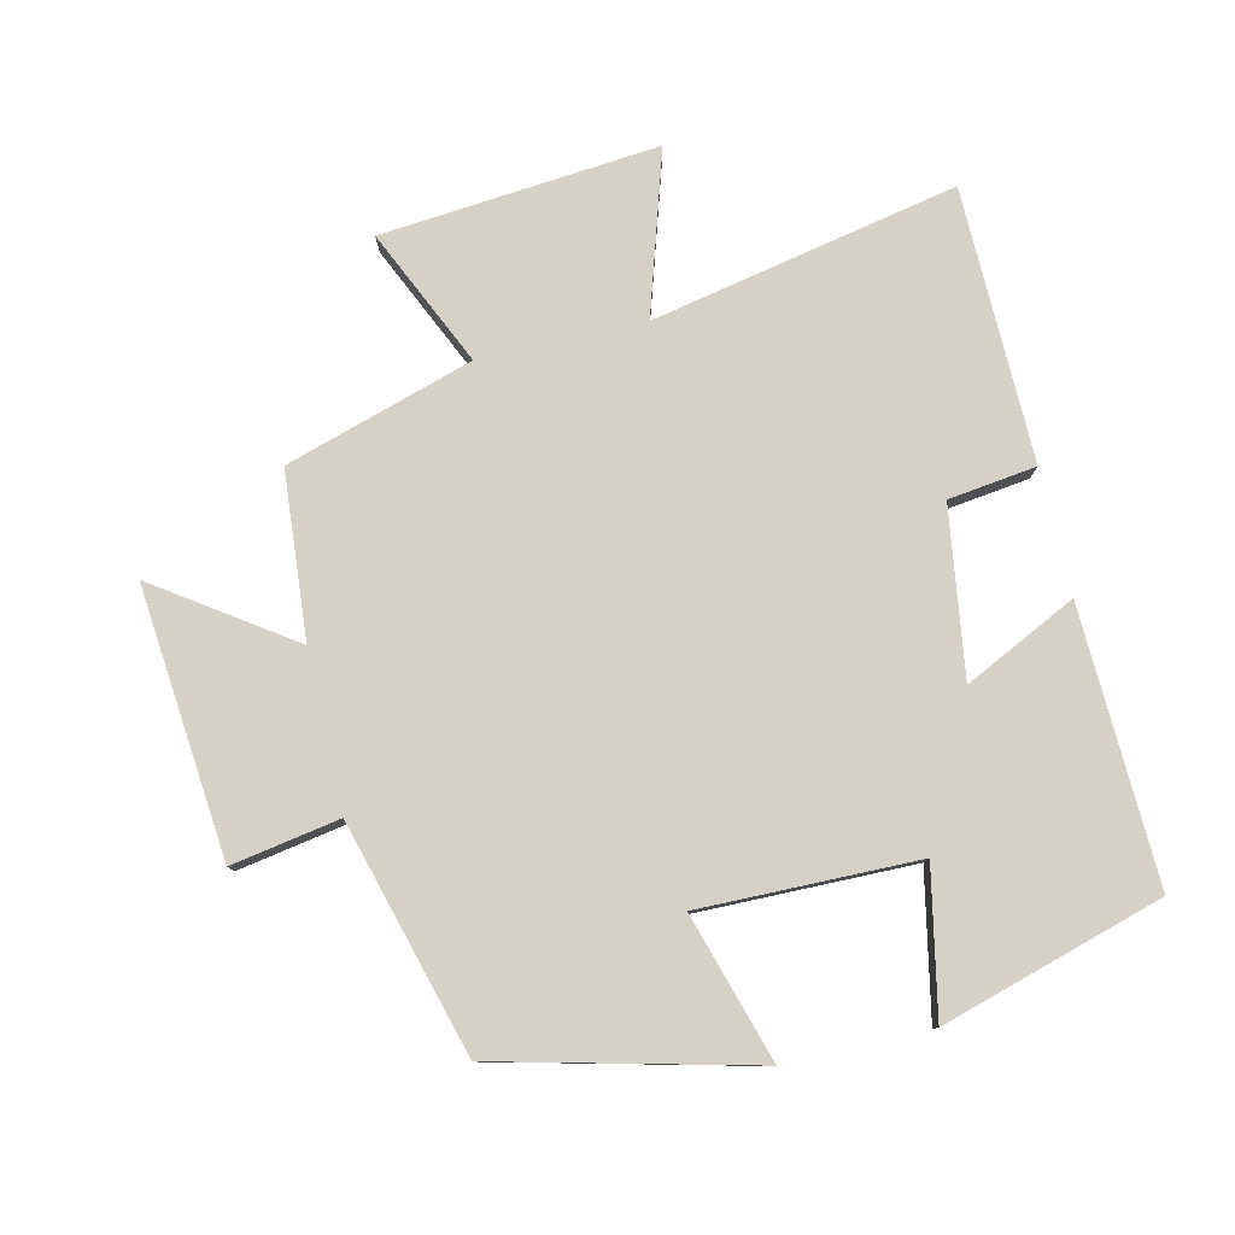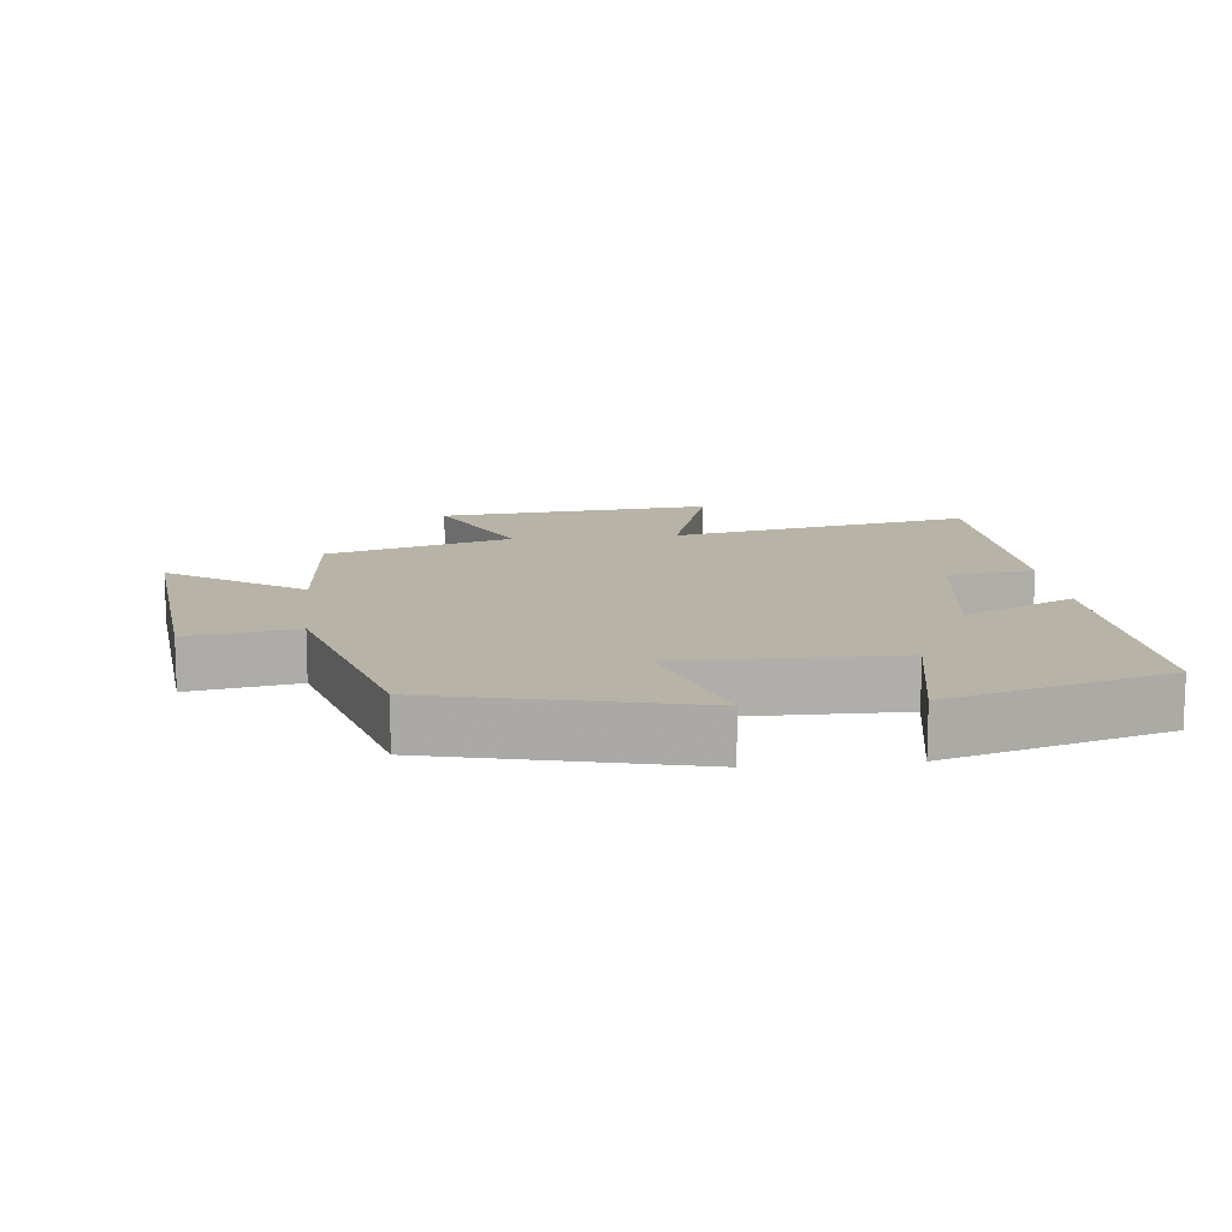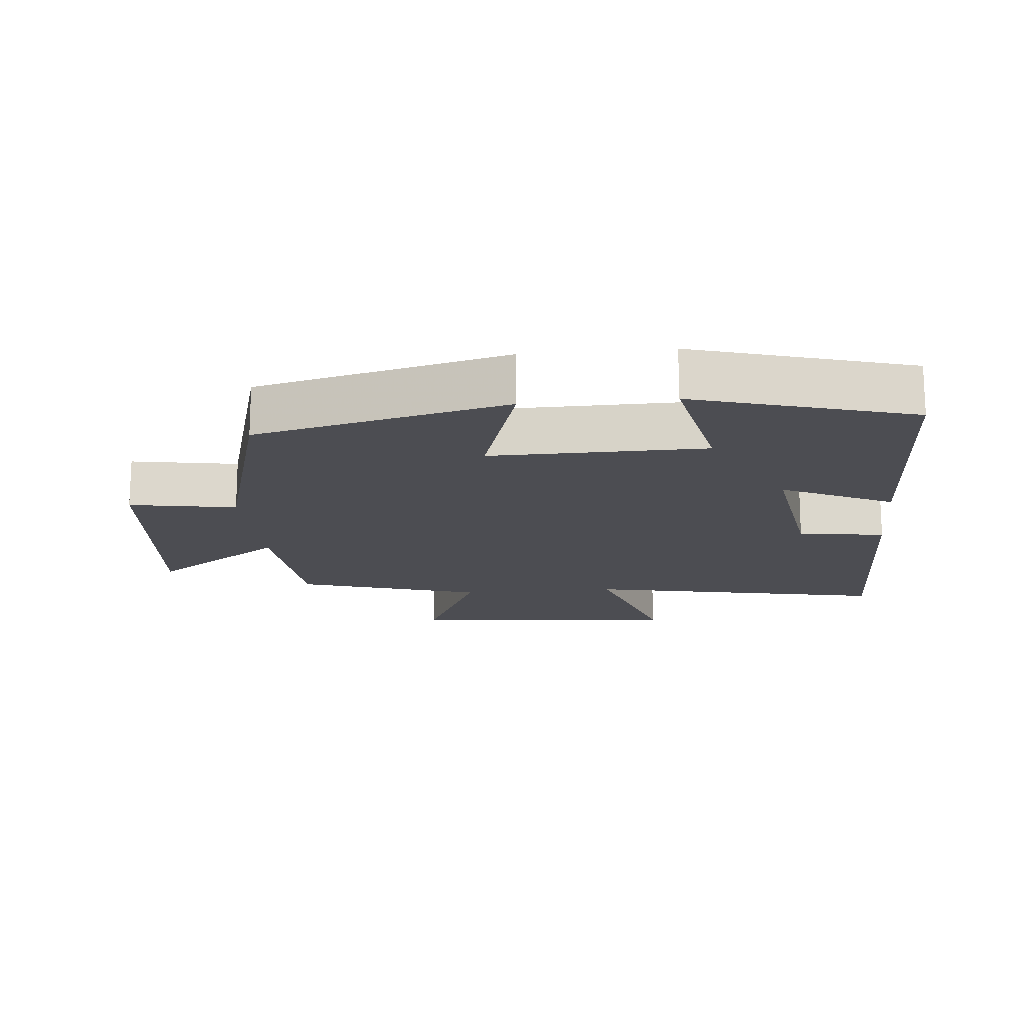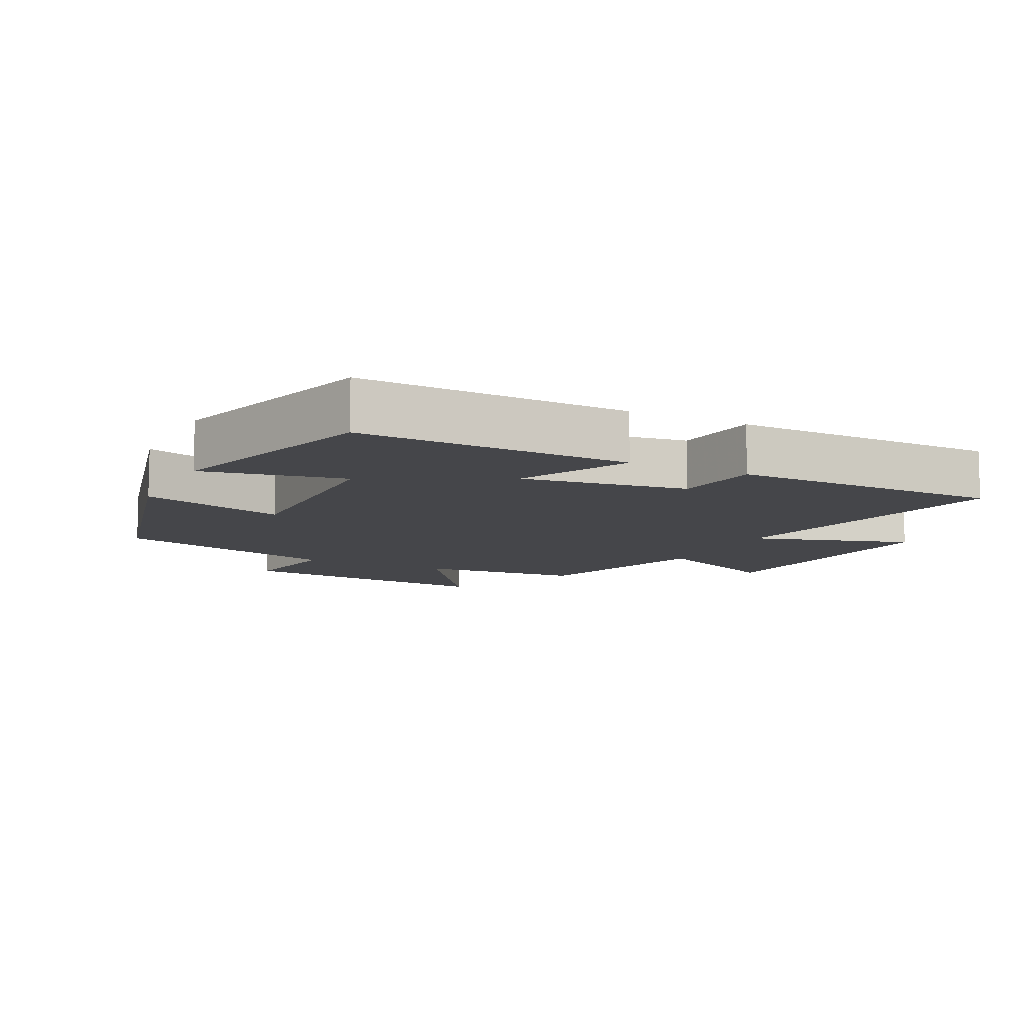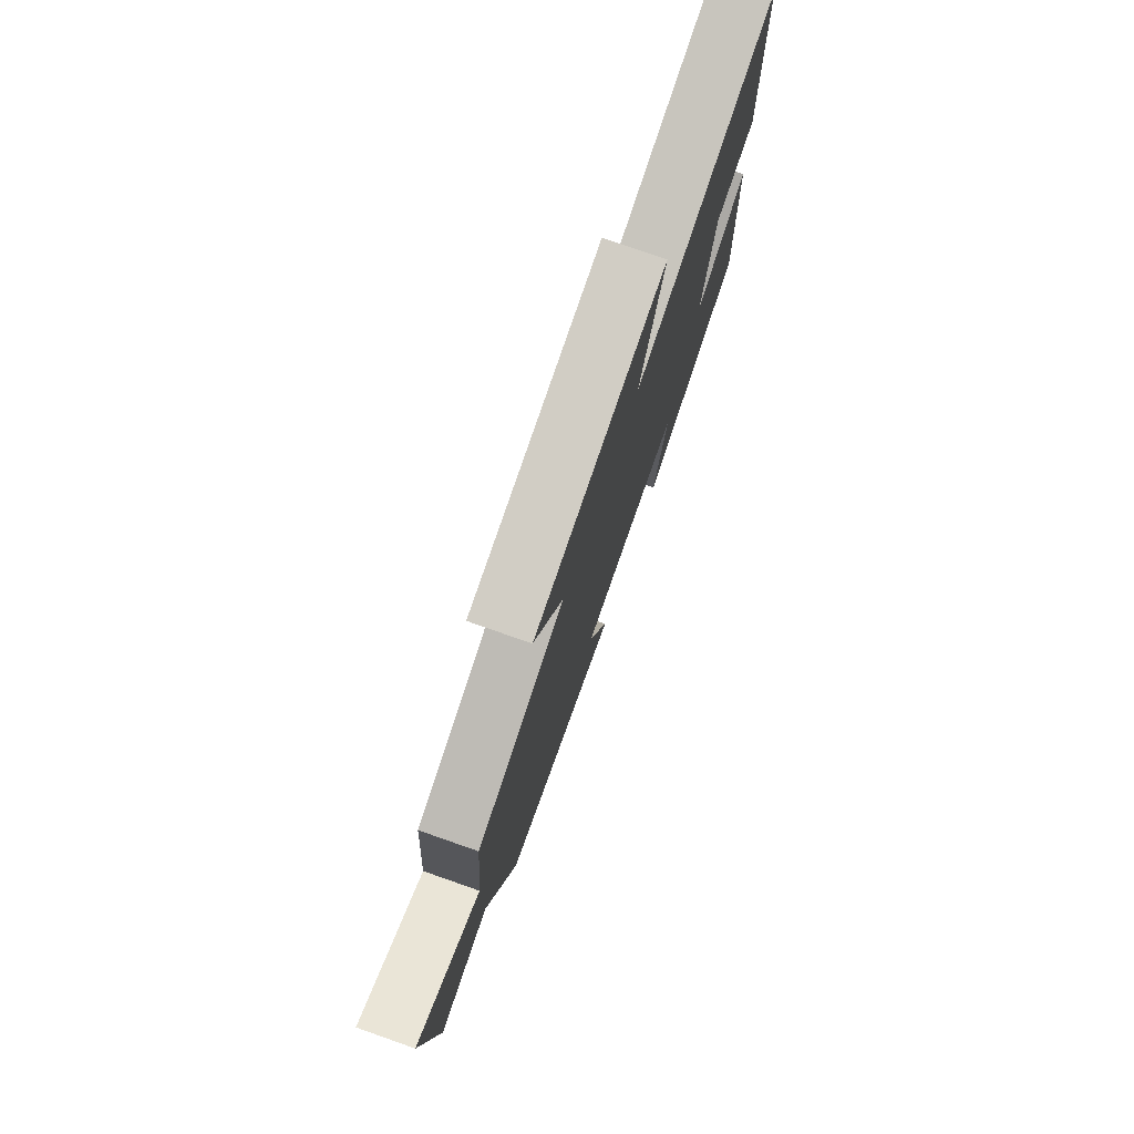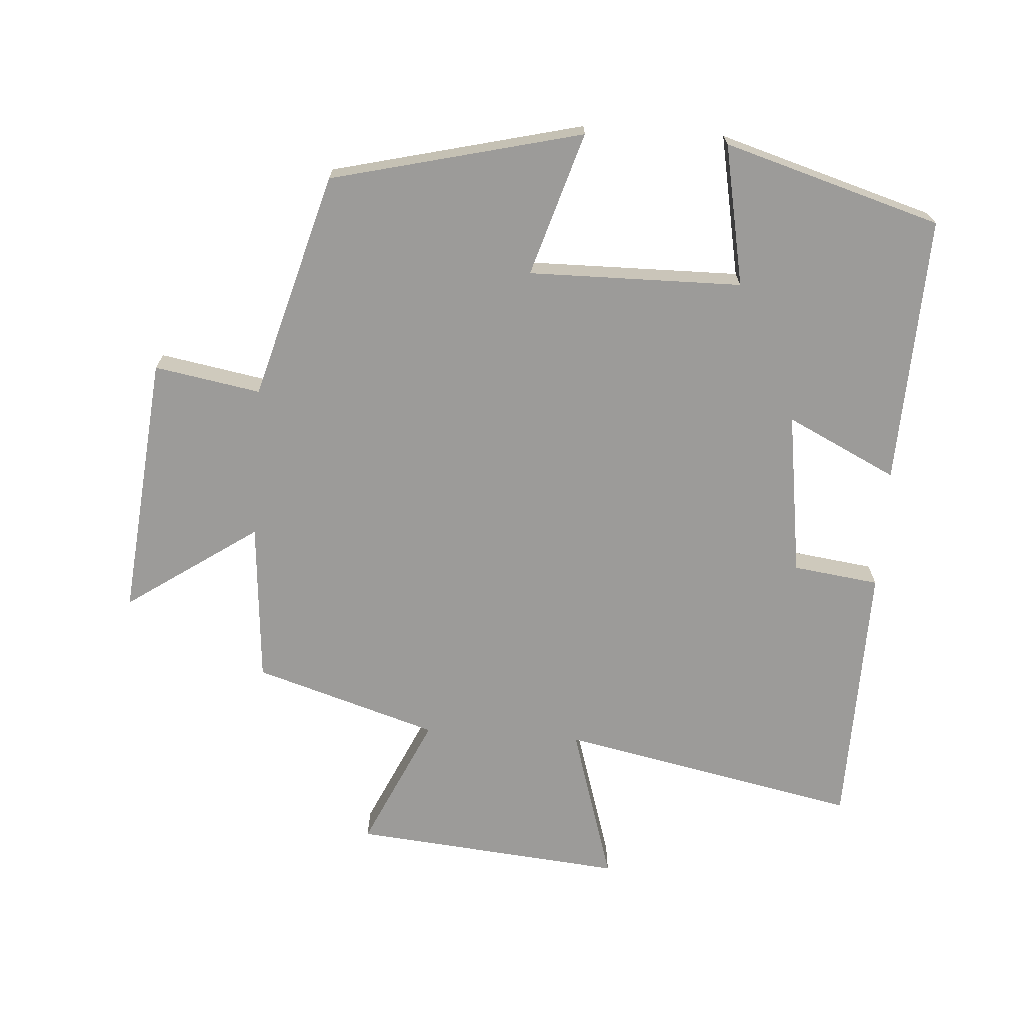
<metadata>
{"format":"obj","ext":"obj","renderer":"f3d","projection":"perspective","resolution":1024,"background":"white","views":[{"elev":79.4,"azim":167.0,"up":"+Y"},{"elev":12.6,"azim":173.7,"up":"+Y"},{"elev":-16.4,"azim":-174.5,"up":"+Y"},{"elev":-9.9,"azim":-116.2,"up":"+Y"},{"elev":77.8,"azim":109.3,"up":"+Z"},{"elev":-69.7,"azim":176.0,"up":"+Y"}]}
</metadata>
<code>
v -0.515 0.07 -0.403
v -0.5 0.07 0.003
v -0.334 0.07 -0.078
v -0.37 0.07 0.17
v -0.5 0.07 0.187
v -0.493 0.07 0.592
v -0.041 0.07 0.5
v -0.115 0.07 0.739
v 0.295 0.07 0.701
v 0.203 0.07 0.5
v 0.48 0.07 0.414
v 0.5 0.07 0.169
v 0.698 0.07 0.305
v 0.66 0.07 -0.093
v 0.5 0.07 -0.065
v 0.404 0.07 -0.407
v 0.026 0.07 -0.5
v 0.092 0.07 -0.283
v -0.23 0.07 -0.287
v -0.188 0.07 -0.5
v -0.515 0 -0.403
v -0.5 0 0.003
v -0.334 0 -0.078
v -0.37 0 0.17
v -0.5 0 0.187
v -0.493 0 0.592
v -0.041 0 0.5
v -0.115 0 0.739
v 0.295 0 0.701
v 0.203 0 0.5
v 0.48 0 0.414
v 0.5 0 0.169
v 0.698 0 0.305
v 0.66 0 -0.093
v 0.5 0 -0.065
v 0.404 0 -0.407
v 0.026 0 -0.5
v 0.092 0 -0.283
v -0.23 0 -0.287
v -0.188 0 -0.5
f 19 20 1 2
f 15 16 17 18
f 15 18 19
f 12 13 14 15
f 10 11 12 15
f 10 15 19
f 7 8 9 10
f 7 10 19
f 4 5 6 7
f 3 4 7 19
f 2 3 19
f 22 21 40 39
f 38 37 36 35
f 39 38 35
f 35 34 33 32
f 35 32 31 30
f 39 35 30
f 30 29 28 27
f 39 30 27
f 27 26 25 24
f 39 27 24 23
f 39 23 22
f 1 21 22 2
f 2 22 23 3
f 3 23 24 4
f 4 24 25 5
f 5 25 26 6
f 6 26 27 7
f 7 27 28 8
f 8 28 29 9
f 9 29 30 10
f 10 30 31 11
f 11 31 32 12
f 12 32 33 13
f 13 33 34 14
f 14 34 35 15
f 15 35 36 16
f 16 36 37 17
f 17 37 38 18
f 18 38 39 19
f 19 39 40 20
f 20 40 21 1

</code>
